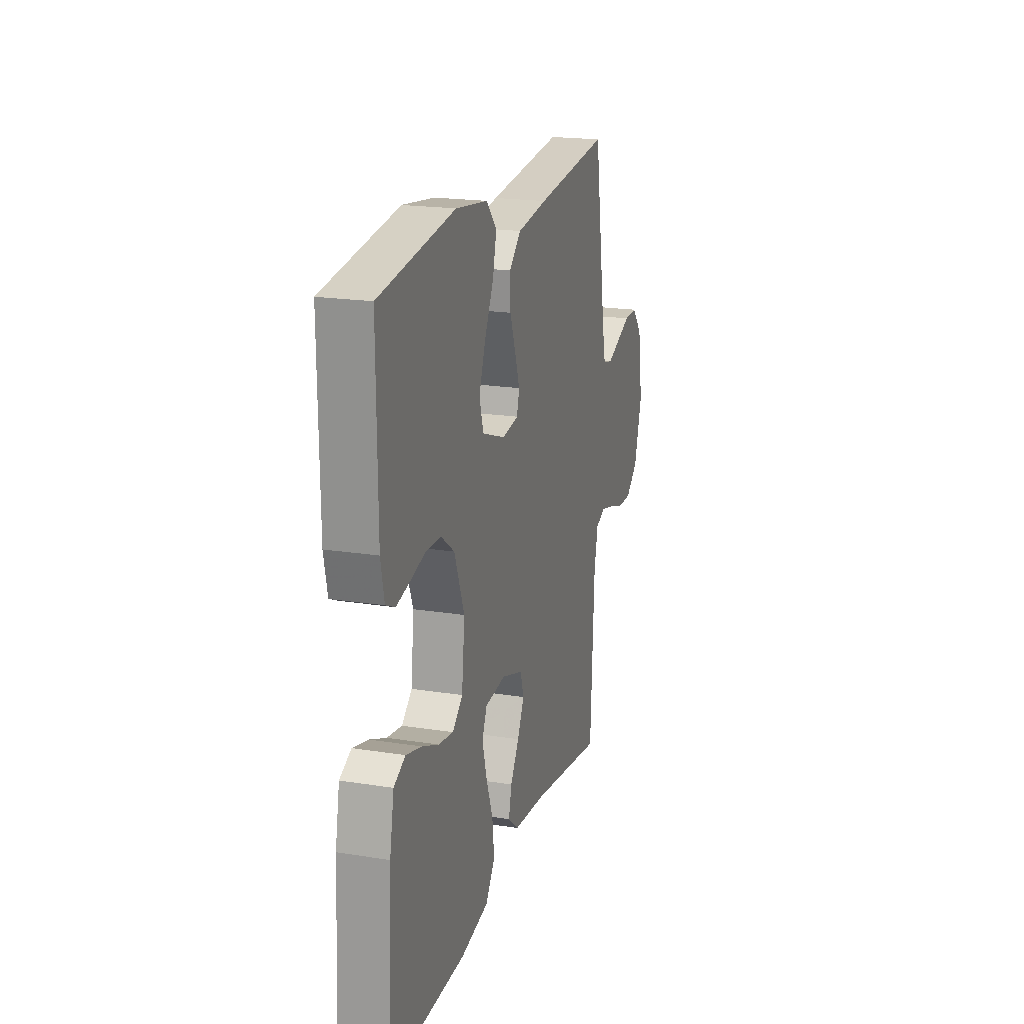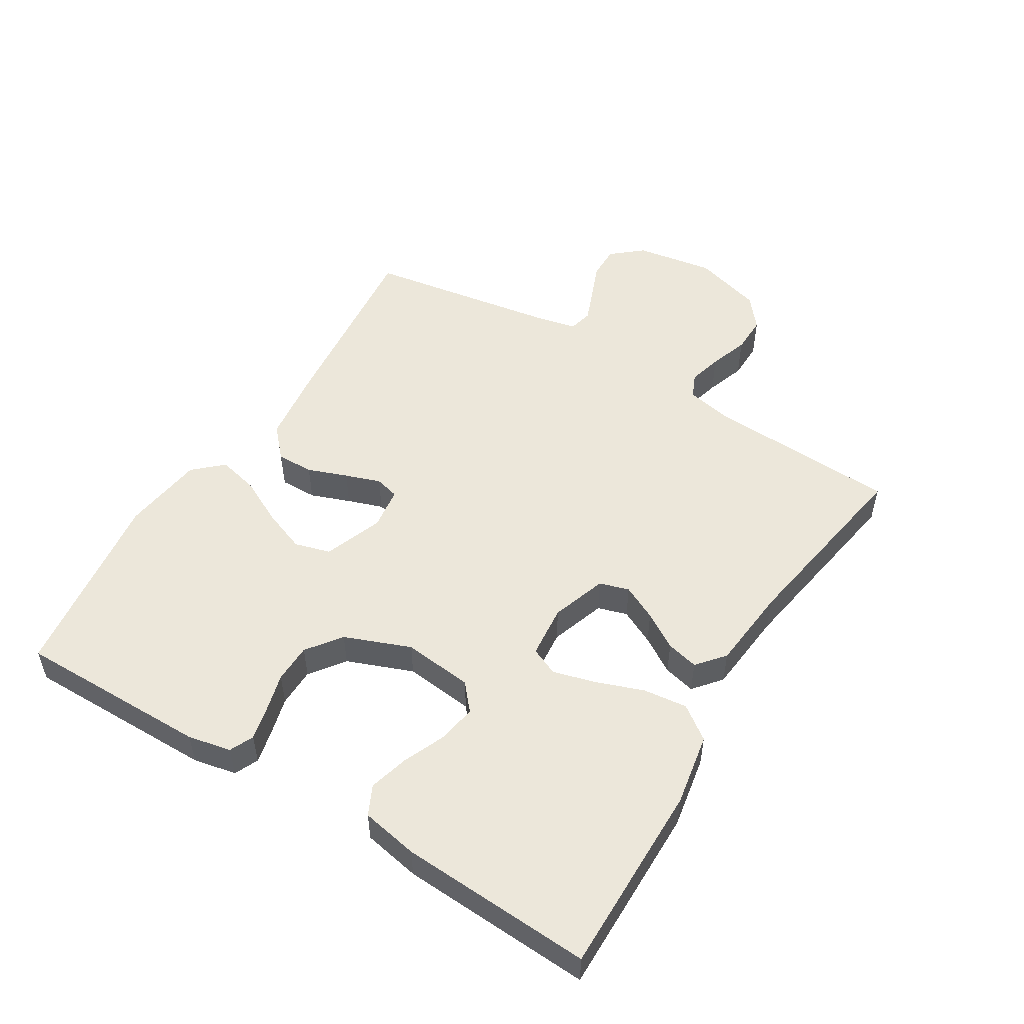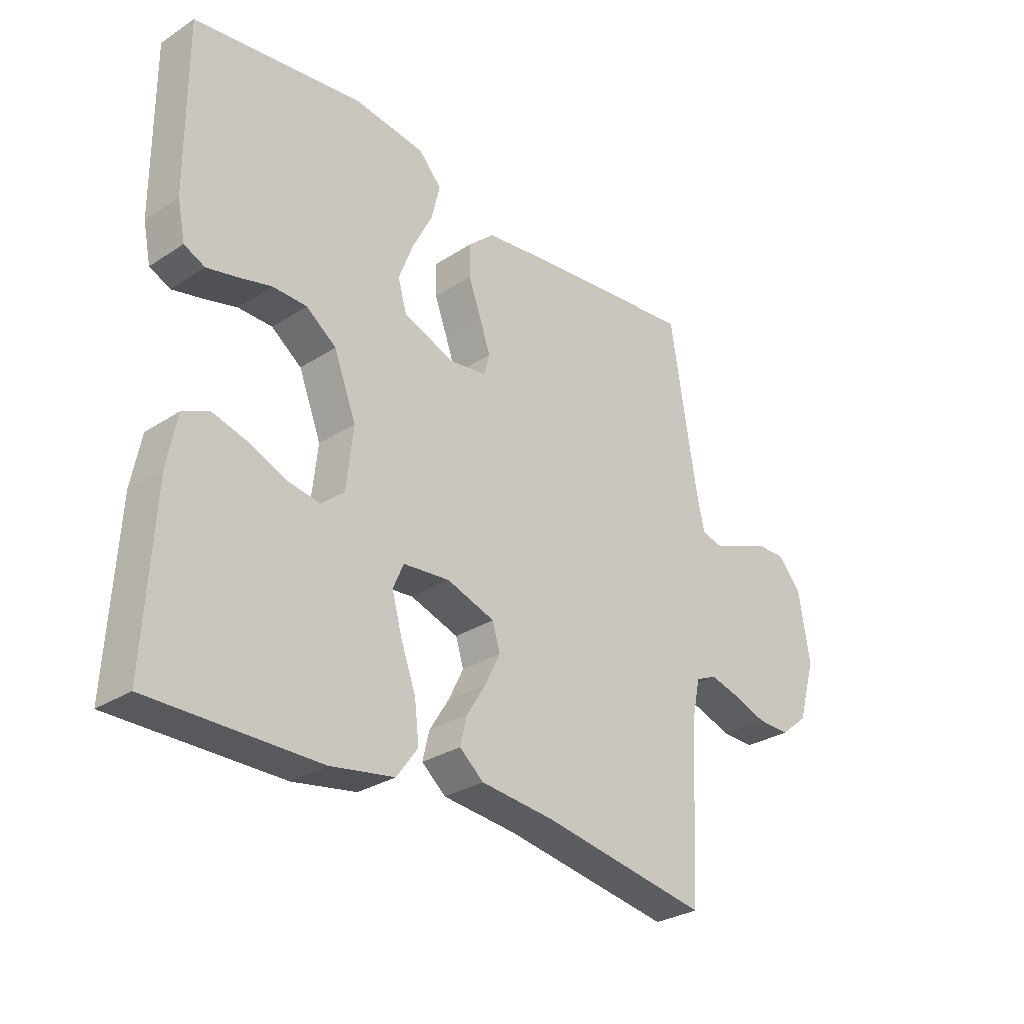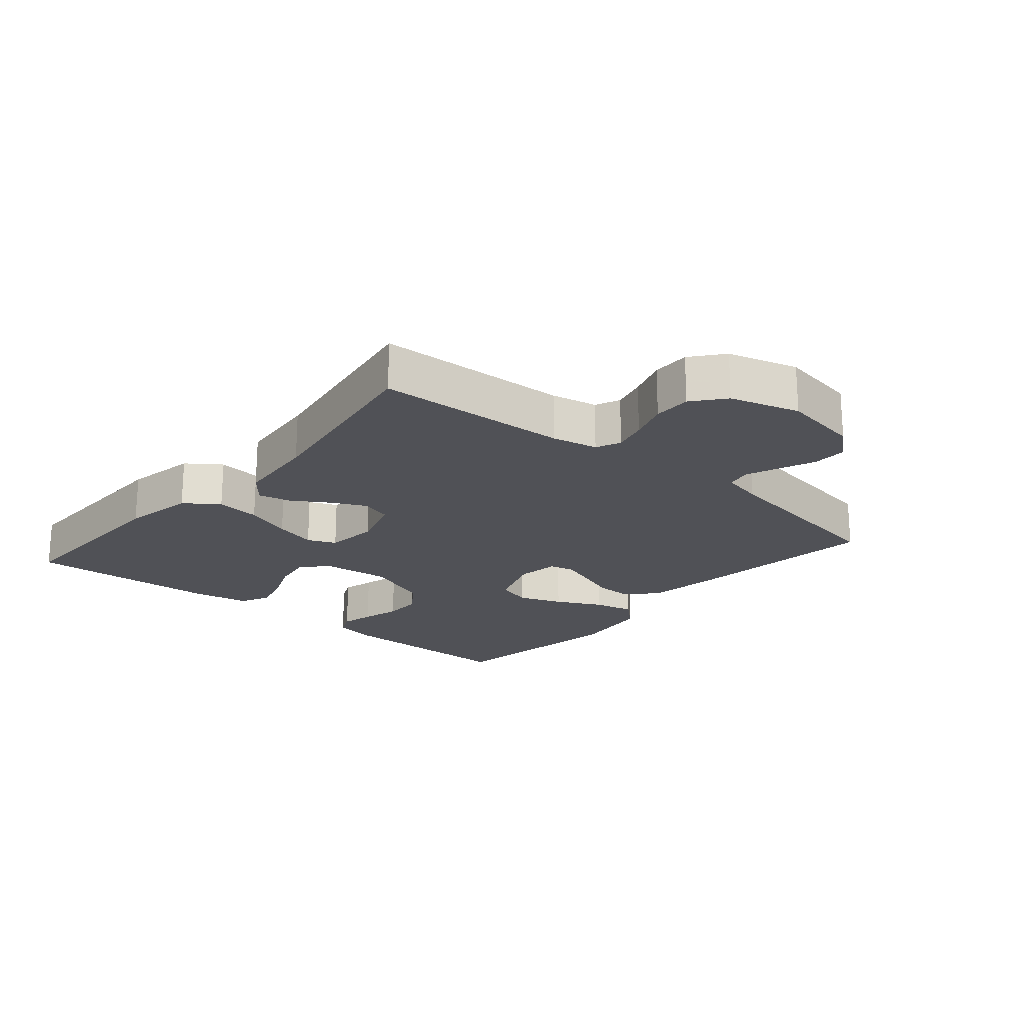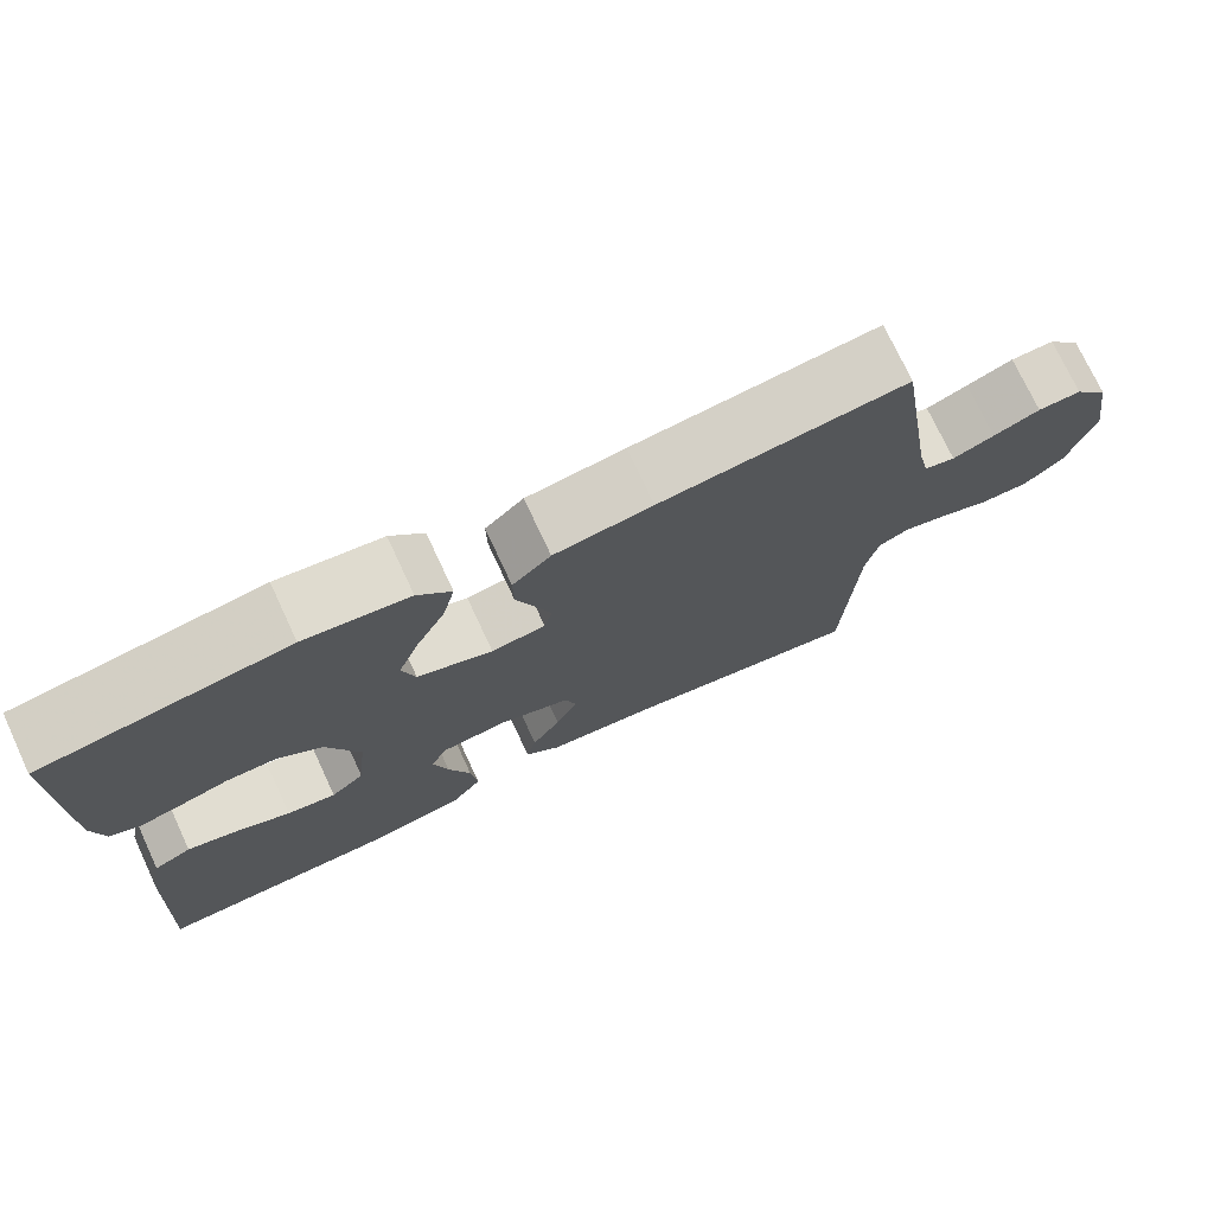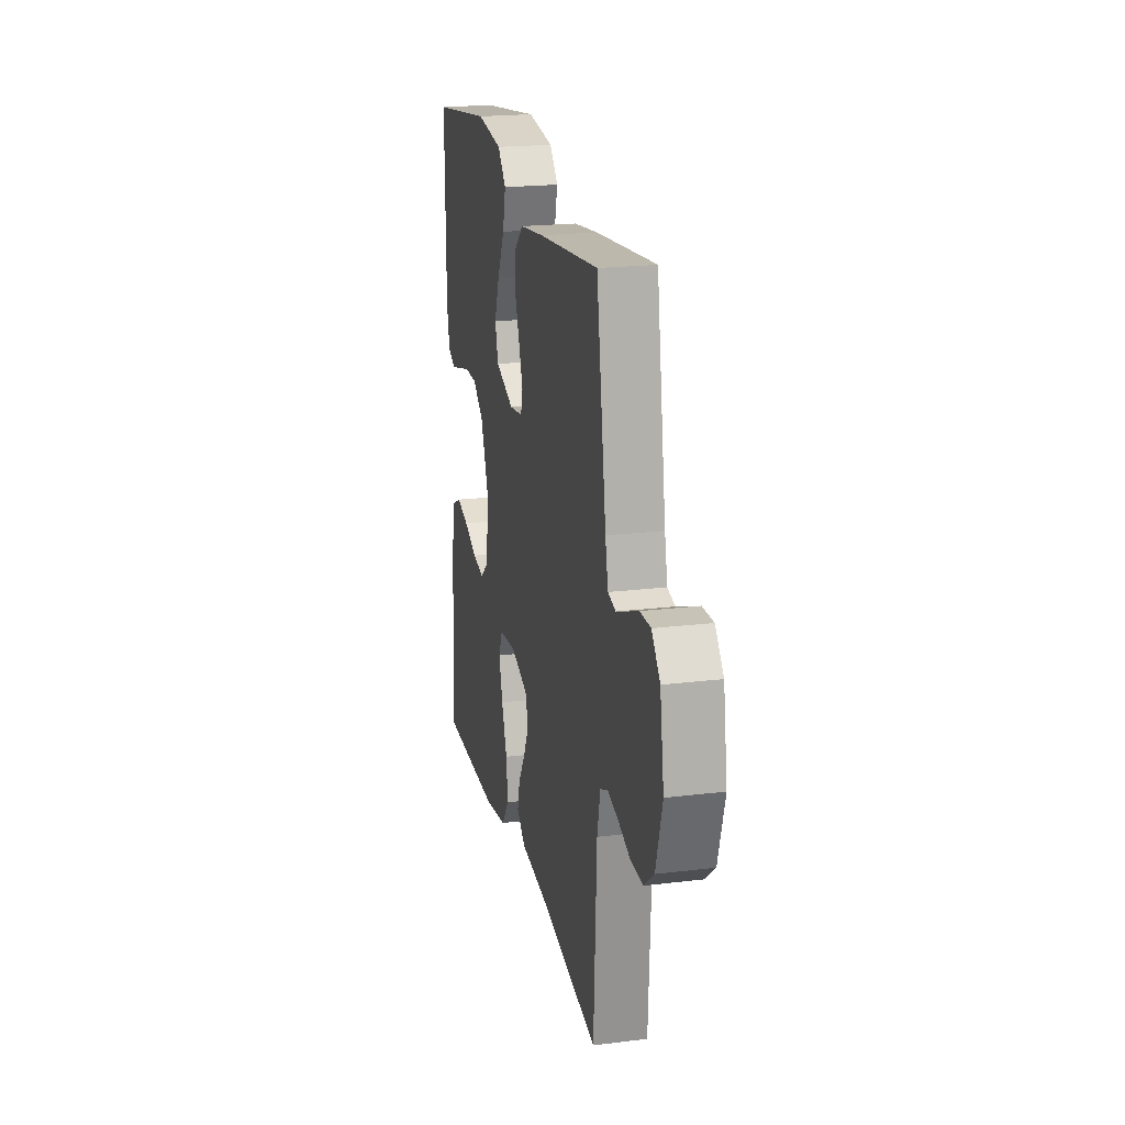
<metadata>
{"format":"obj","ext":"obj","renderer":"f3d","projection":"perspective","resolution":1024,"background":"white","views":[{"elev":19.9,"azim":106.3,"up":"+Z"},{"elev":51.9,"azim":121.5,"up":"+Y"},{"elev":-29.7,"azim":133.5,"up":"+Z"},{"elev":-20.3,"azim":-130.6,"up":"+Y"},{"elev":74.2,"azim":155.0,"up":"+Z"},{"elev":20.8,"azim":-102.4,"up":"+Z"}]}
</metadata>
<code>
v 0.5 0.07 0.5
v 0.498 0.07 0.2
v 0.484 0.07 0.133
v 0.447 0.07 0.116
v 0.395 0.07 0.128
v 0.335 0.07 0.144
v 0.274 0.07 0.143
v 0.22 0.07 0.103
v 0.18 0.07 0
v 0.192 0.07 -0.109
v 0.233 0.07 -0.144
v 0.293 0.07 -0.134
v 0.359 0.07 -0.106
v 0.421 0.07 -0.089
v 0.467 0.07 -0.111
v 0.484 0.07 -0.2
v 0.5 0.07 -0.5
v 0.2 0.07 -0.498
v 0.087 0.07 -0.478
v 0.049 0.07 -0.426
v 0.057 0.07 -0.357
v 0.084 0.07 -0.283
v 0.102 0.07 -0.217
v 0.083 0.07 -0.173
v 0 0.07 -0.165
v -0.086 0.07 -0.194
v -0.1 0.07 -0.24
v -0.073 0.07 -0.295
v -0.038 0.07 -0.351
v -0.026 0.07 -0.401
v -0.069 0.07 -0.437
v -0.2 0.07 -0.45
v -0.5 0.07 -0.5
v -0.515 0.07 -0.2
v -0.53 0.07 -0.129
v -0.568 0.07 -0.112
v -0.621 0.07 -0.126
v -0.682 0.07 -0.147
v -0.741 0.07 -0.148
v -0.79 0.07 -0.108
v -0.822 0.07 0
v -0.802 0.07 0.123
v -0.761 0.07 0.171
v -0.708 0.07 0.17
v -0.651 0.07 0.147
v -0.6 0.07 0.127
v -0.562 0.07 0.136
v -0.548 0.07 0.2
v -0.5 0.07 0.5
v -0.2 0.07 0.468
v -0.08 0.07 0.452
v -0.033 0.07 0.409
v -0.034 0.07 0.351
v -0.057 0.07 0.289
v -0.076 0.07 0.234
v -0.066 0.07 0.196
v 0 0.07 0.187
v 0.092 0.07 0.221
v 0.108 0.07 0.277
v 0.082 0.07 0.345
v 0.046 0.07 0.416
v 0.031 0.07 0.479
v 0.072 0.07 0.524
v 0.2 0.07 0.541
v 0.5 0 0.5
v 0.498 0 0.2
v 0.484 0 0.133
v 0.447 0 0.116
v 0.395 0 0.128
v 0.335 0 0.144
v 0.274 0 0.143
v 0.22 0 0.103
v 0.18 0 0
v 0.192 0 -0.109
v 0.233 0 -0.144
v 0.293 0 -0.134
v 0.359 0 -0.106
v 0.421 0 -0.089
v 0.467 0 -0.111
v 0.484 0 -0.2
v 0.5 0 -0.5
v 0.2 0 -0.498
v 0.087 0 -0.478
v 0.049 0 -0.426
v 0.057 0 -0.357
v 0.084 0 -0.283
v 0.102 0 -0.217
v 0.083 0 -0.173
v 0 0 -0.165
v -0.086 0 -0.194
v -0.1 0 -0.24
v -0.073 0 -0.295
v -0.038 0 -0.351
v -0.026 0 -0.401
v -0.069 0 -0.437
v -0.2 0 -0.45
v -0.5 0 -0.5
v -0.515 0 -0.2
v -0.53 0 -0.129
v -0.568 0 -0.112
v -0.621 0 -0.126
v -0.682 0 -0.147
v -0.741 0 -0.148
v -0.79 0 -0.108
v -0.822 0 0
v -0.802 0 0.123
v -0.761 0 0.171
v -0.708 0 0.17
v -0.651 0 0.147
v -0.6 0 0.127
v -0.562 0 0.136
v -0.548 0 0.2
v -0.5 0 0.5
v -0.2 0 0.468
v -0.08 0 0.452
v -0.033 0 0.409
v -0.034 0 0.351
v -0.057 0 0.289
v -0.076 0 0.234
v -0.066 0 0.196
v 0 0 0.187
v 0.092 0 0.221
v 0.108 0 0.277
v 0.082 0 0.345
v 0.046 0 0.416
v 0.031 0 0.479
v 0.072 0 0.524
v 0.2 0 0.541
f 60 61 62 63
f 59 60 63 64
f 58 59 64 1
f 51 52 53 54
f 51 54 55
f 48 49 50 51
f 47 48 51 55
f 46 47 55 56
f 42 43 44 45
f 42 45 46
f 41 42 46
f 37 38 39 40
f 36 37 40 41
f 32 33 34
f 32 34 35
f 31 32 35
f 28 29 30 31
f 27 28 31 35
f 26 27 35 36
f 19 20 21 22
f 19 22 23
f 18 19 23
f 17 18 23
f 16 17 23 24
f 12 13 14 15
f 11 12 15 16
f 3 4 5 6
f 1 2 3 6
f 58 1 6 7
f 57 58 7 8
f 56 57 8 9
f 46 56 9 10
f 41 46 10 11
f 25 26 36 41
f 24 25 41
f 11 16 24 41
f 127 126 125 124
f 128 127 124 123
f 65 128 123 122
f 118 117 116 115
f 119 118 115
f 115 114 113 112
f 119 115 112 111
f 120 119 111 110
f 109 108 107 106
f 110 109 106
f 110 106 105
f 104 103 102 101
f 105 104 101 100
f 98 97 96
f 99 98 96
f 99 96 95
f 95 94 93 92
f 99 95 92 91
f 100 99 91 90
f 86 85 84 83
f 87 86 83
f 87 83 82
f 87 82 81
f 88 87 81 80
f 79 78 77 76
f 80 79 76 75
f 70 69 68 67
f 70 67 66 65
f 71 70 65 122
f 72 71 122 121
f 73 72 121 120
f 74 73 120 110
f 75 74 110 105
f 105 100 90 89
f 105 89 88
f 105 88 80 75
f 1 65 66 2
f 2 66 67 3
f 3 67 68 4
f 4 68 69 5
f 5 69 70 6
f 6 70 71 7
f 7 71 72 8
f 8 72 73 9
f 9 73 74 10
f 10 74 75 11
f 11 75 76 12
f 12 76 77 13
f 13 77 78 14
f 14 78 79 15
f 15 79 80 16
f 16 80 81 17
f 17 81 82 18
f 18 82 83 19
f 19 83 84 20
f 20 84 85 21
f 21 85 86 22
f 22 86 87 23
f 23 87 88 24
f 24 88 89 25
f 25 89 90 26
f 26 90 91 27
f 27 91 92 28
f 28 92 93 29
f 29 93 94 30
f 30 94 95 31
f 31 95 96 32
f 32 96 97 33
f 33 97 98 34
f 34 98 99 35
f 35 99 100 36
f 36 100 101 37
f 37 101 102 38
f 38 102 103 39
f 39 103 104 40
f 40 104 105 41
f 41 105 106 42
f 42 106 107 43
f 43 107 108 44
f 44 108 109 45
f 45 109 110 46
f 46 110 111 47
f 47 111 112 48
f 48 112 113 49
f 49 113 114 50
f 50 114 115 51
f 51 115 116 52
f 52 116 117 53
f 53 117 118 54
f 54 118 119 55
f 55 119 120 56
f 56 120 121 57
f 57 121 122 58
f 58 122 123 59
f 59 123 124 60
f 60 124 125 61
f 61 125 126 62
f 62 126 127 63
f 63 127 128 64
f 64 128 65 1

</code>
